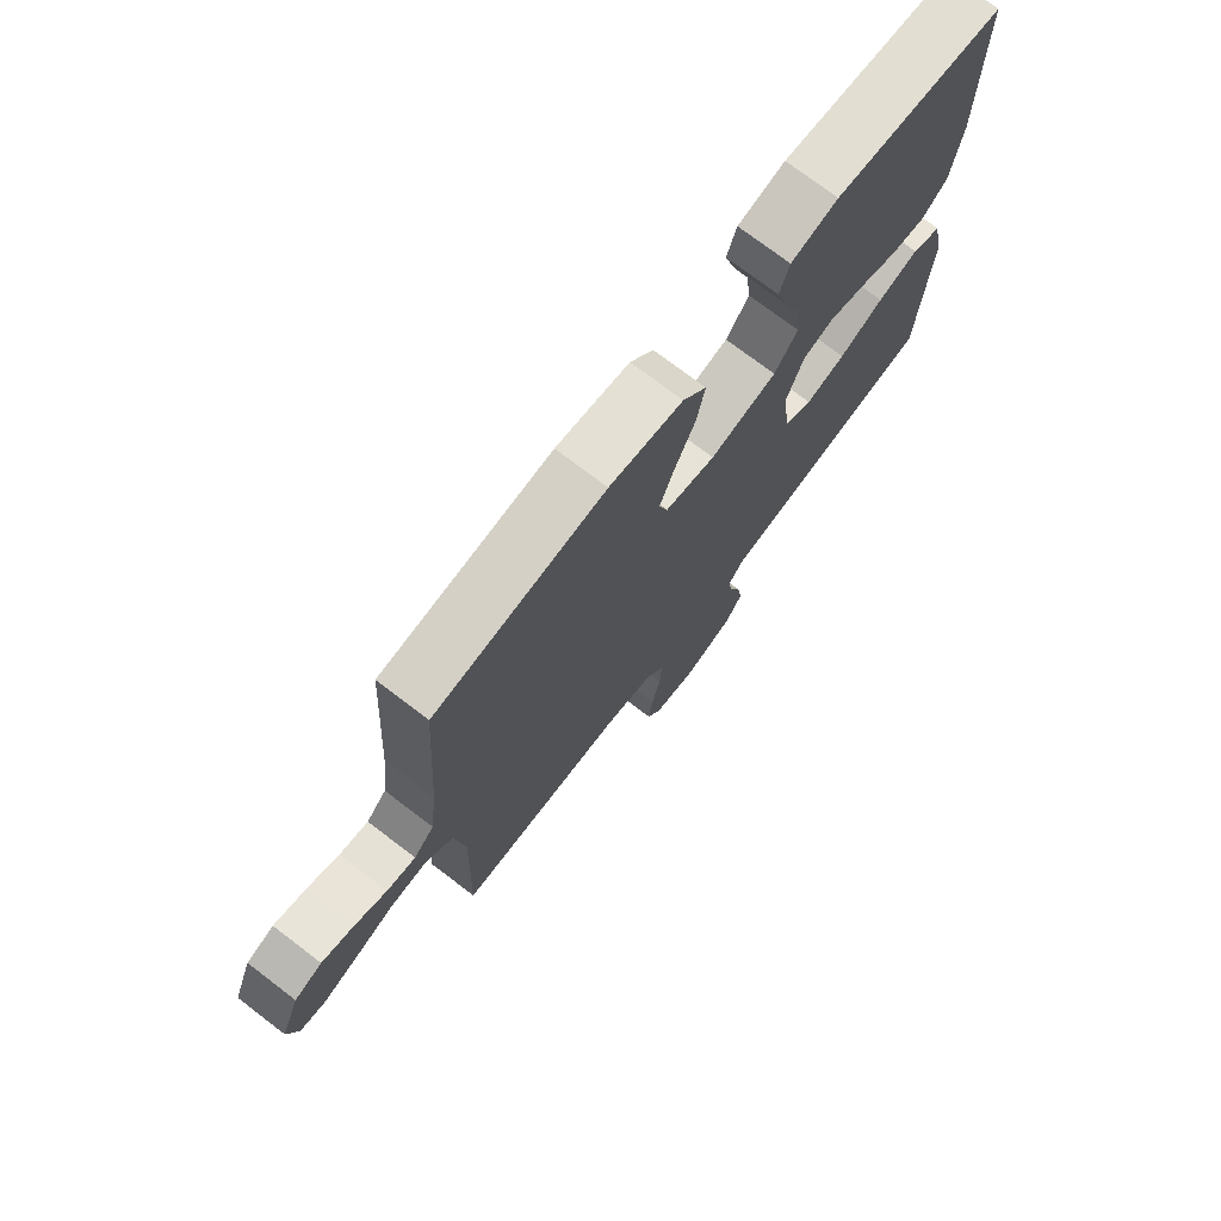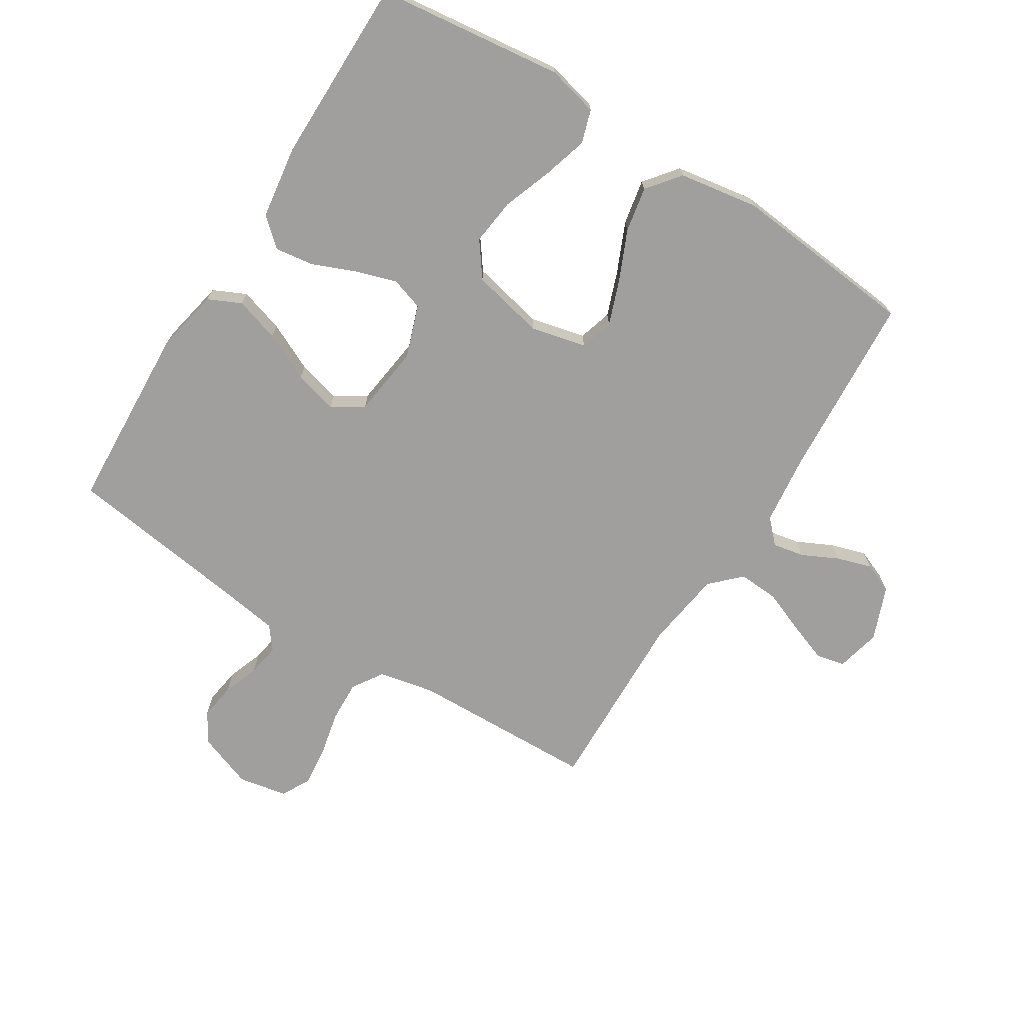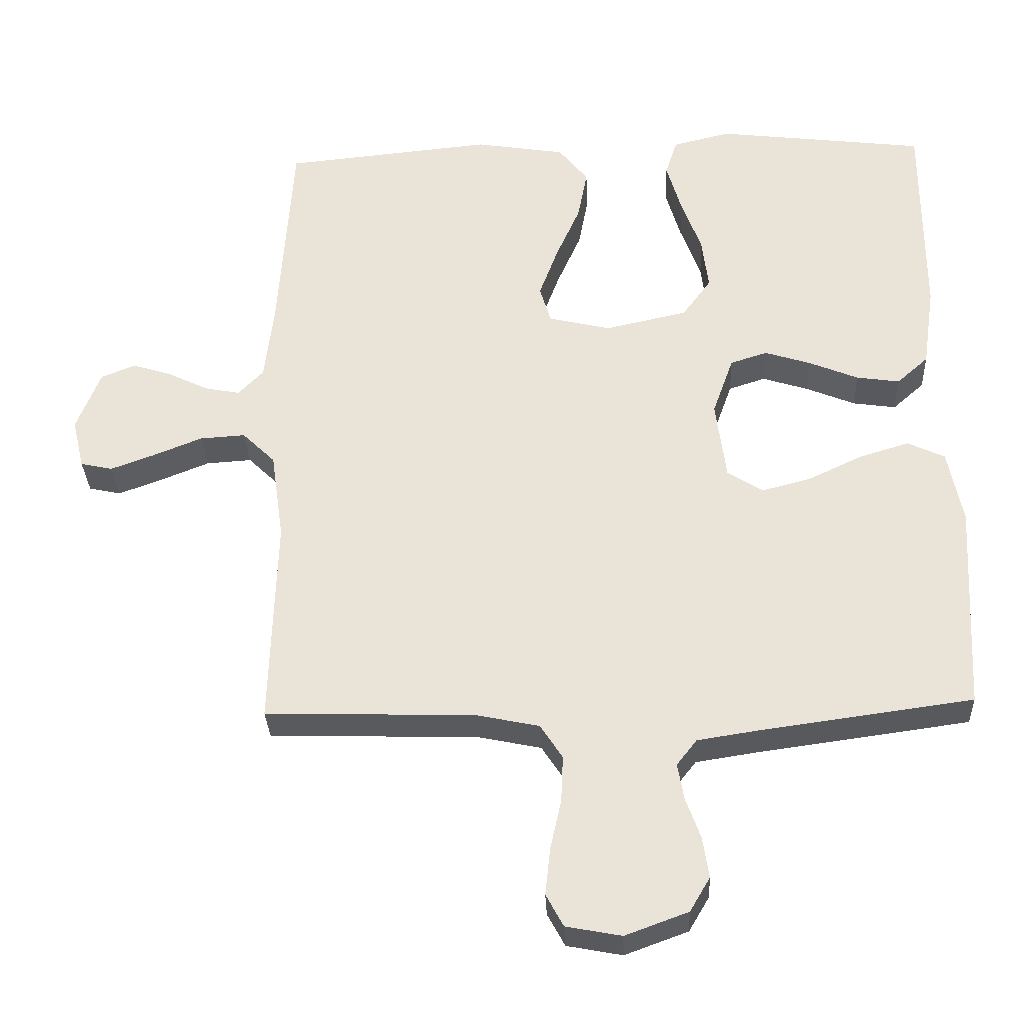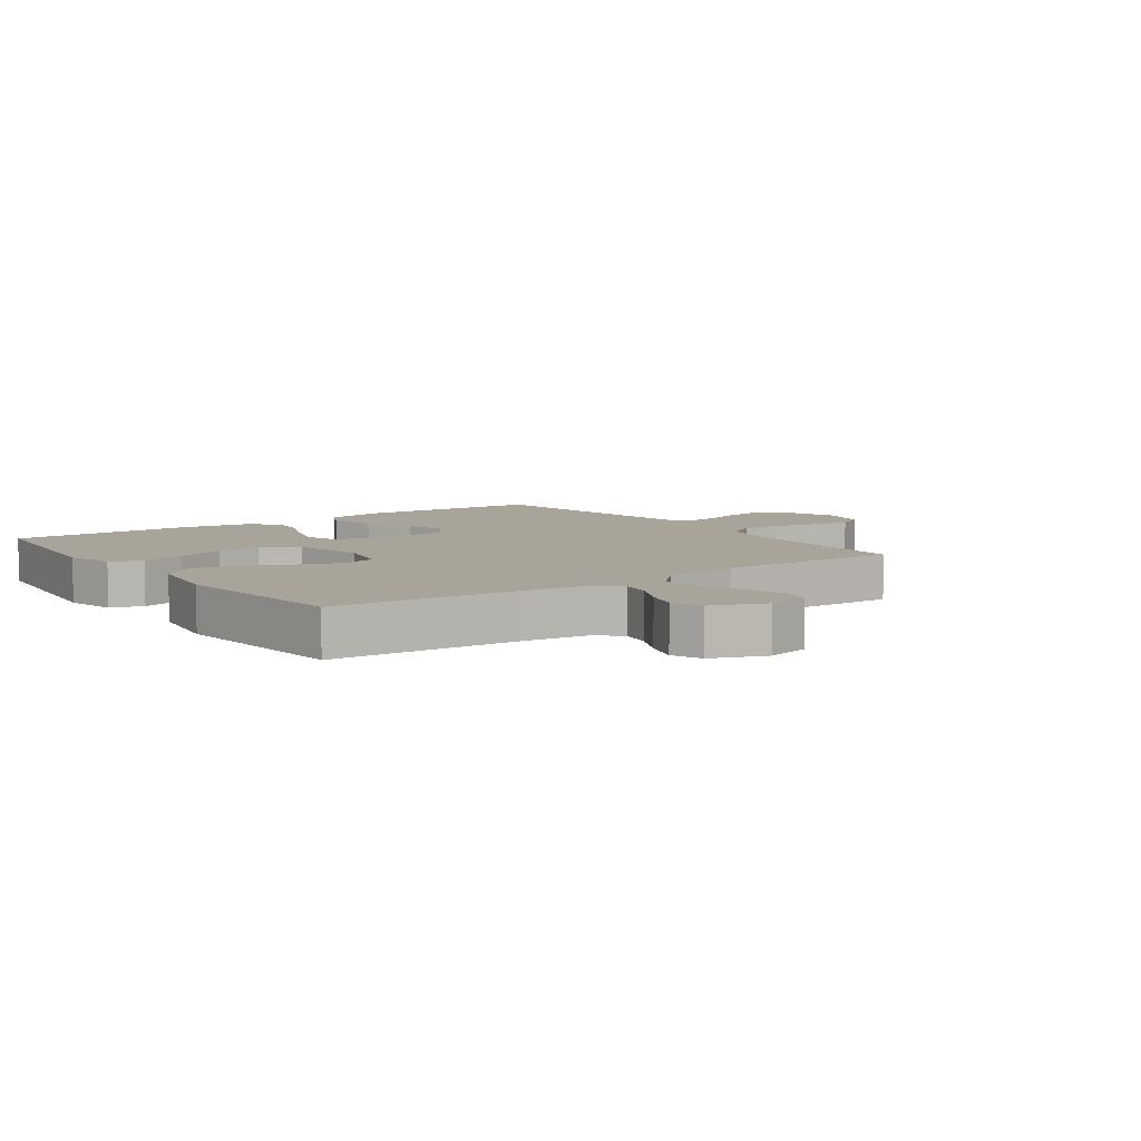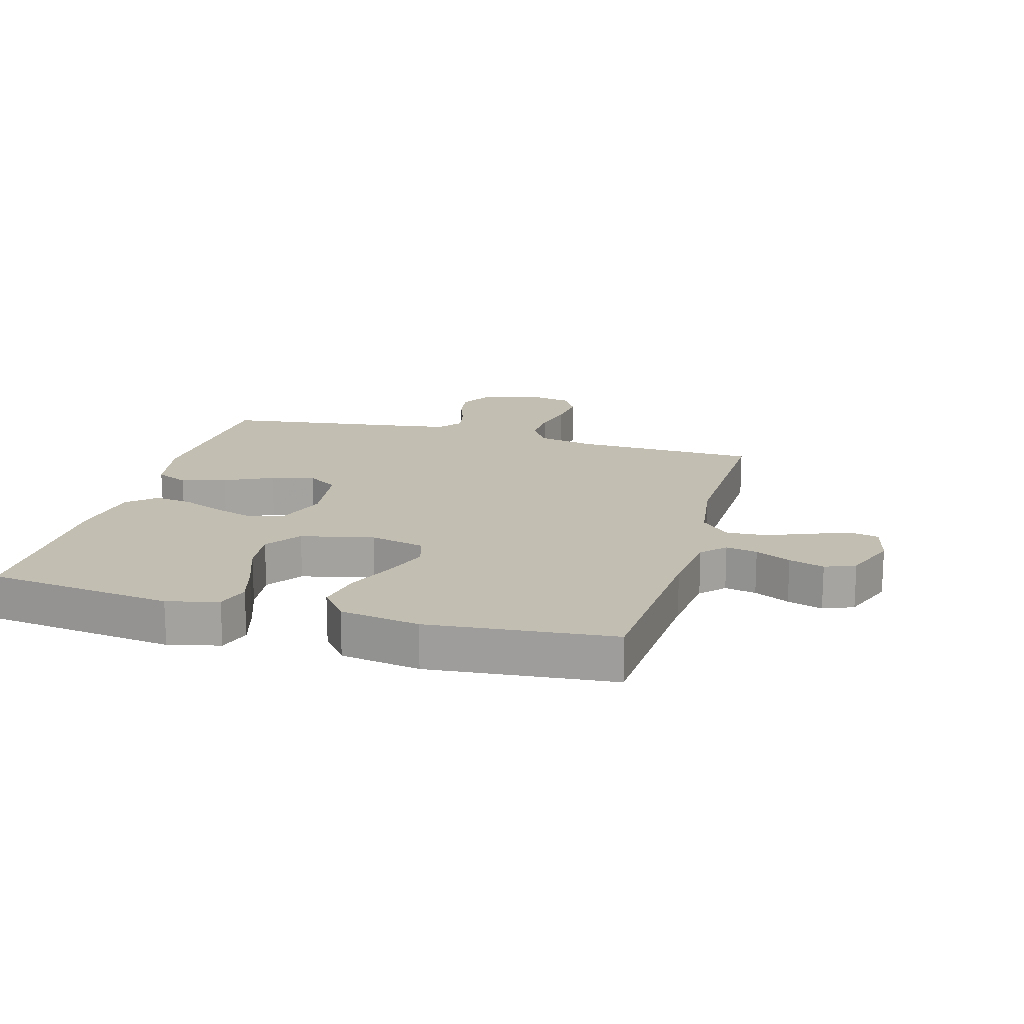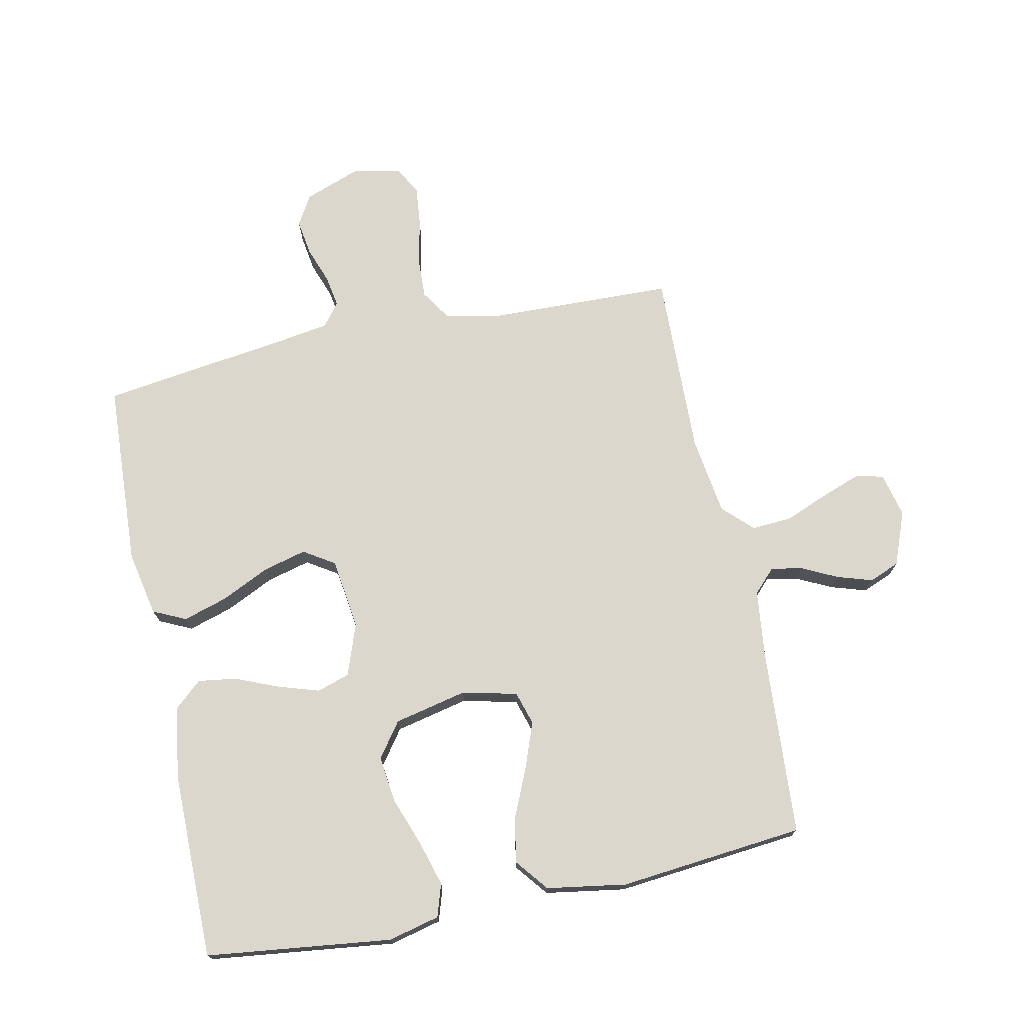
<metadata>
{"format":"obj","ext":"obj","renderer":"f3d","projection":"perspective","resolution":1024,"background":"white","views":[{"elev":74.3,"azim":127.3,"up":"+Z"},{"elev":-71.3,"azim":-32.1,"up":"+Y"},{"elev":-31.5,"azim":-177.5,"up":"+Z"},{"elev":7.1,"azim":54.2,"up":"+Y"},{"elev":17.1,"azim":15.6,"up":"+Y"},{"elev":73.3,"azim":-11.9,"up":"+Y"}]}
</metadata>
<code>
v 0.5 0.07 0.5
v 0.52 0.07 0.2
v 0.533 0.07 0.088
v 0.569 0.07 0.051
v 0.62 0.07 0.061
v 0.677 0.07 0.089
v 0.734 0.07 0.107
v 0.783 0.07 0.087
v 0.817 0.07 0
v 0.8 0.07 -0.072
v 0.754 0.07 -0.082
v 0.691 0.07 -0.059
v 0.621 0.07 -0.031
v 0.556 0.07 -0.027
v 0.509 0.07 -0.073
v 0.491 0.07 -0.2
v 0.5 0.07 -0.5
v 0.2 0.07 -0.509
v 0.11 0.07 -0.528
v 0.078 0.07 -0.577
v 0.081 0.07 -0.644
v 0.097 0.07 -0.716
v 0.104 0.07 -0.782
v 0.079 0.07 -0.828
v 0 0.07 -0.843
v -0.09 0.07 -0.81
v -0.119 0.07 -0.761
v -0.11 0.07 -0.702
v -0.089 0.07 -0.644
v -0.08 0.07 -0.592
v -0.109 0.07 -0.555
v -0.2 0.07 -0.541
v -0.5 0.07 -0.5
v -0.516 0.07 -0.2
v -0.495 0.07 -0.095
v -0.442 0.07 -0.07
v -0.37 0.07 -0.092
v -0.292 0.07 -0.129
v -0.222 0.07 -0.147
v -0.172 0.07 -0.115
v -0.157 0.07 0
v -0.187 0.07 0.084
v -0.24 0.07 0.101
v -0.306 0.07 0.08
v -0.376 0.07 0.051
v -0.438 0.07 0.042
v -0.483 0.07 0.082
v -0.5 0.07 0.2
v -0.5 0.07 0.5
v -0.2 0.07 0.537
v -0.117 0.07 0.517
v -0.1 0.07 0.464
v -0.121 0.07 0.392
v -0.15 0.07 0.312
v -0.159 0.07 0.237
v -0.118 0.07 0.181
v 0 0.07 0.155
v 0.089 0.07 0.176
v 0.105 0.07 0.23
v 0.078 0.07 0.303
v 0.043 0.07 0.382
v 0.029 0.07 0.455
v 0.071 0.07 0.508
v 0.2 0.07 0.529
v 0.5 0 0.5
v 0.52 0 0.2
v 0.533 0 0.088
v 0.569 0 0.051
v 0.62 0 0.061
v 0.677 0 0.089
v 0.734 0 0.107
v 0.783 0 0.087
v 0.817 0 0
v 0.8 0 -0.072
v 0.754 0 -0.082
v 0.691 0 -0.059
v 0.621 0 -0.031
v 0.556 0 -0.027
v 0.509 0 -0.073
v 0.491 0 -0.2
v 0.5 0 -0.5
v 0.2 0 -0.509
v 0.11 0 -0.528
v 0.078 0 -0.577
v 0.081 0 -0.644
v 0.097 0 -0.716
v 0.104 0 -0.782
v 0.079 0 -0.828
v 0 0 -0.843
v -0.09 0 -0.81
v -0.119 0 -0.761
v -0.11 0 -0.702
v -0.089 0 -0.644
v -0.08 0 -0.592
v -0.109 0 -0.555
v -0.2 0 -0.541
v -0.5 0 -0.5
v -0.516 0 -0.2
v -0.495 0 -0.095
v -0.442 0 -0.07
v -0.37 0 -0.092
v -0.292 0 -0.129
v -0.222 0 -0.147
v -0.172 0 -0.115
v -0.157 0 0
v -0.187 0 0.084
v -0.24 0 0.101
v -0.306 0 0.08
v -0.376 0 0.051
v -0.438 0 0.042
v -0.483 0 0.082
v -0.5 0 0.2
v -0.5 0 0.5
v -0.2 0 0.537
v -0.117 0 0.517
v -0.1 0 0.464
v -0.121 0 0.392
v -0.15 0 0.312
v -0.159 0 0.237
v -0.118 0 0.181
v 0 0 0.155
v 0.089 0 0.176
v 0.105 0 0.23
v 0.078 0 0.303
v 0.043 0 0.382
v 0.029 0 0.455
v 0.071 0 0.508
v 0.2 0 0.529
f 63 64 1 2
f 60 61 62 63
f 59 60 63 2
f 58 59 2 3
f 57 58 3 4
f 51 52 53 54
f 49 50 51 54
f 49 54 55
f 48 49 55 56
f 44 45 46 47
f 43 44 47 48
f 42 43 48 56
f 35 36 37 38
f 35 38 39
f 32 33 34 35
f 31 32 35 39
f 30 31 39 40
f 26 27 28 29
f 26 29 30
f 25 26 30
f 21 22 23 24
f 20 21 24 25
f 16 17 18
f 15 16 18 19
f 10 11 12 13
f 8 9 10 13
f 8 13 14
f 5 6 7 8
f 4 5 8 14
f 57 4 14 15
f 41 42 56 57
f 20 25 30 40
f 19 20 40 41
f 15 19 41 57
f 66 65 128 127
f 127 126 125 124
f 66 127 124 123
f 67 66 123 122
f 68 67 122 121
f 118 117 116 115
f 118 115 114 113
f 119 118 113
f 120 119 113 112
f 111 110 109 108
f 112 111 108 107
f 120 112 107 106
f 102 101 100 99
f 103 102 99
f 99 98 97 96
f 103 99 96 95
f 104 103 95 94
f 93 92 91 90
f 94 93 90
f 94 90 89
f 88 87 86 85
f 89 88 85 84
f 82 81 80
f 83 82 80 79
f 77 76 75 74
f 77 74 73 72
f 78 77 72
f 72 71 70 69
f 78 72 69 68
f 79 78 68 121
f 121 120 106 105
f 104 94 89 84
f 105 104 84 83
f 121 105 83 79
f 1 65 66 2
f 2 66 67 3
f 3 67 68 4
f 4 68 69 5
f 5 69 70 6
f 6 70 71 7
f 7 71 72 8
f 8 72 73 9
f 9 73 74 10
f 10 74 75 11
f 11 75 76 12
f 12 76 77 13
f 13 77 78 14
f 14 78 79 15
f 15 79 80 16
f 16 80 81 17
f 17 81 82 18
f 18 82 83 19
f 19 83 84 20
f 20 84 85 21
f 21 85 86 22
f 22 86 87 23
f 23 87 88 24
f 24 88 89 25
f 25 89 90 26
f 26 90 91 27
f 27 91 92 28
f 28 92 93 29
f 29 93 94 30
f 30 94 95 31
f 31 95 96 32
f 32 96 97 33
f 33 97 98 34
f 34 98 99 35
f 35 99 100 36
f 36 100 101 37
f 37 101 102 38
f 38 102 103 39
f 39 103 104 40
f 40 104 105 41
f 41 105 106 42
f 42 106 107 43
f 43 107 108 44
f 44 108 109 45
f 45 109 110 46
f 46 110 111 47
f 47 111 112 48
f 48 112 113 49
f 49 113 114 50
f 50 114 115 51
f 51 115 116 52
f 52 116 117 53
f 53 117 118 54
f 54 118 119 55
f 55 119 120 56
f 56 120 121 57
f 57 121 122 58
f 58 122 123 59
f 59 123 124 60
f 60 124 125 61
f 61 125 126 62
f 62 126 127 63
f 63 127 128 64
f 64 128 65 1

</code>
